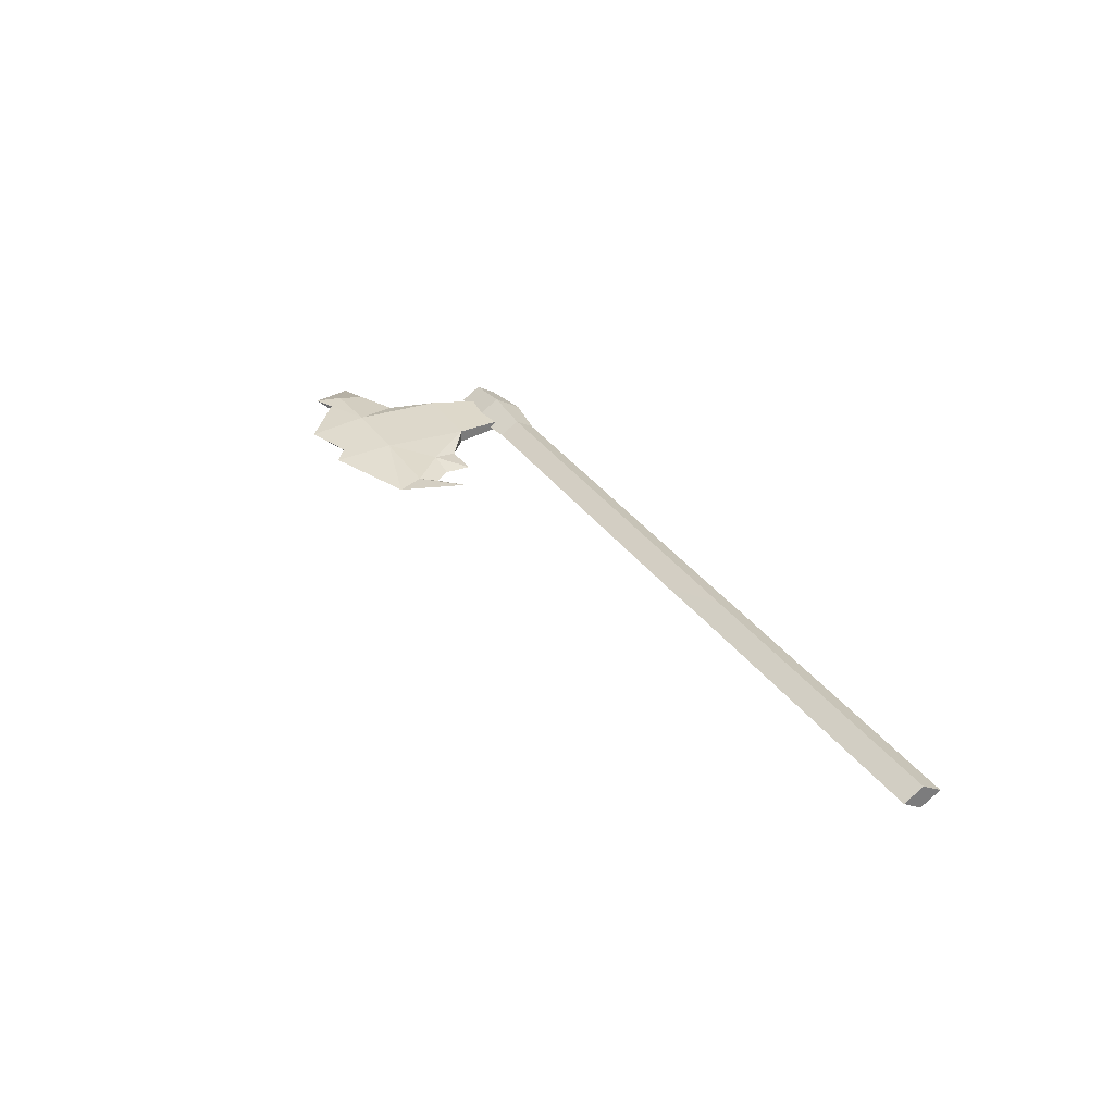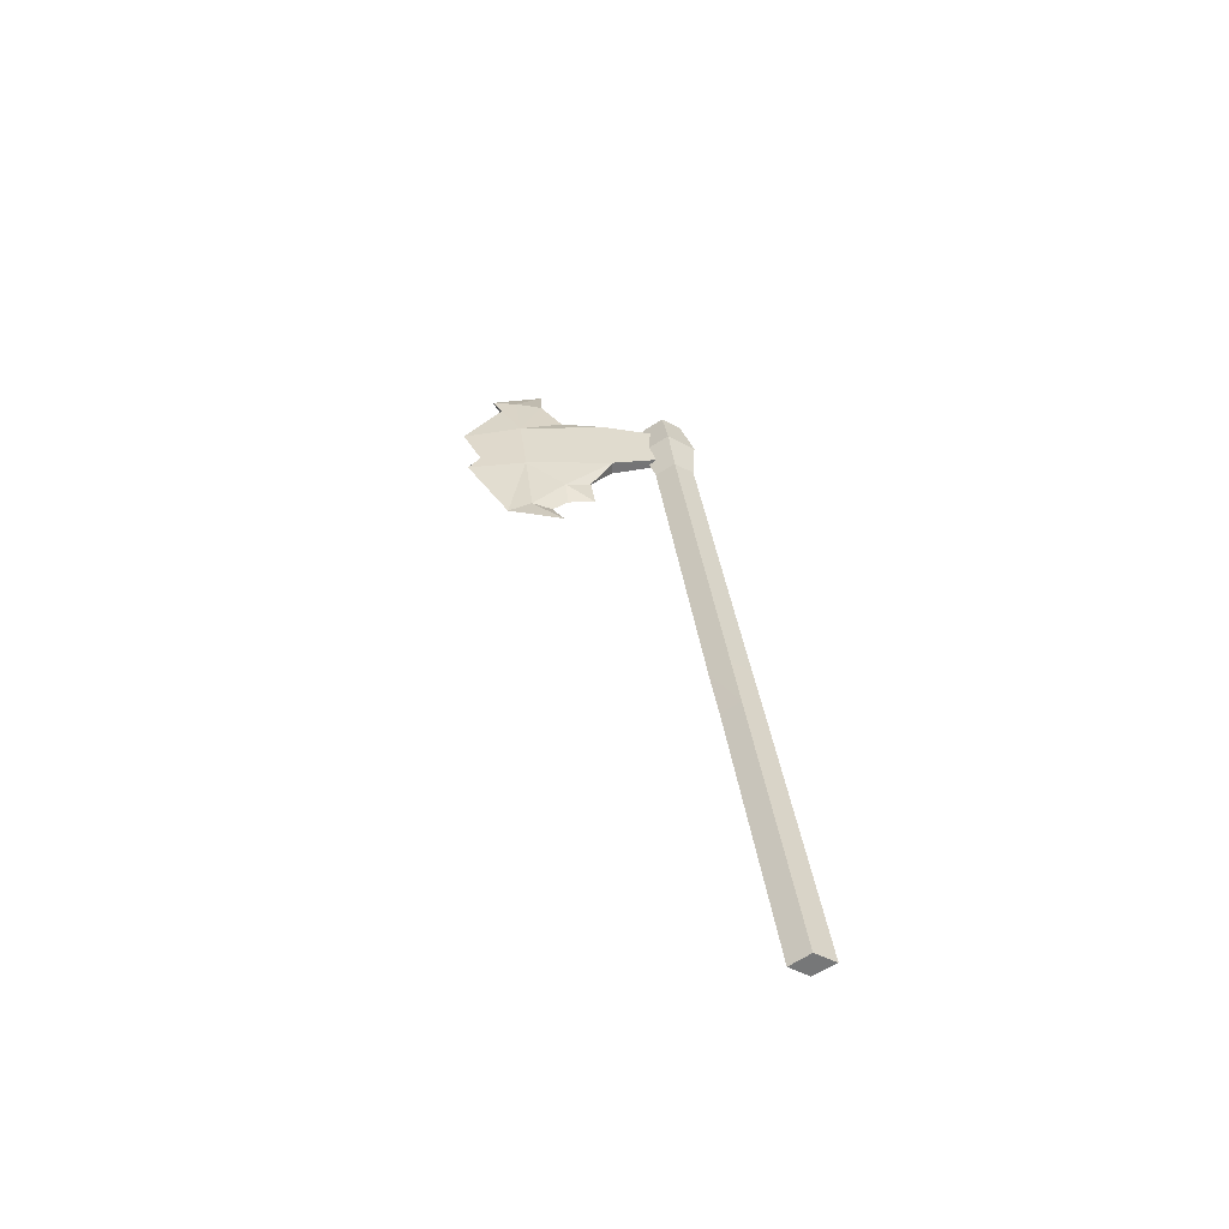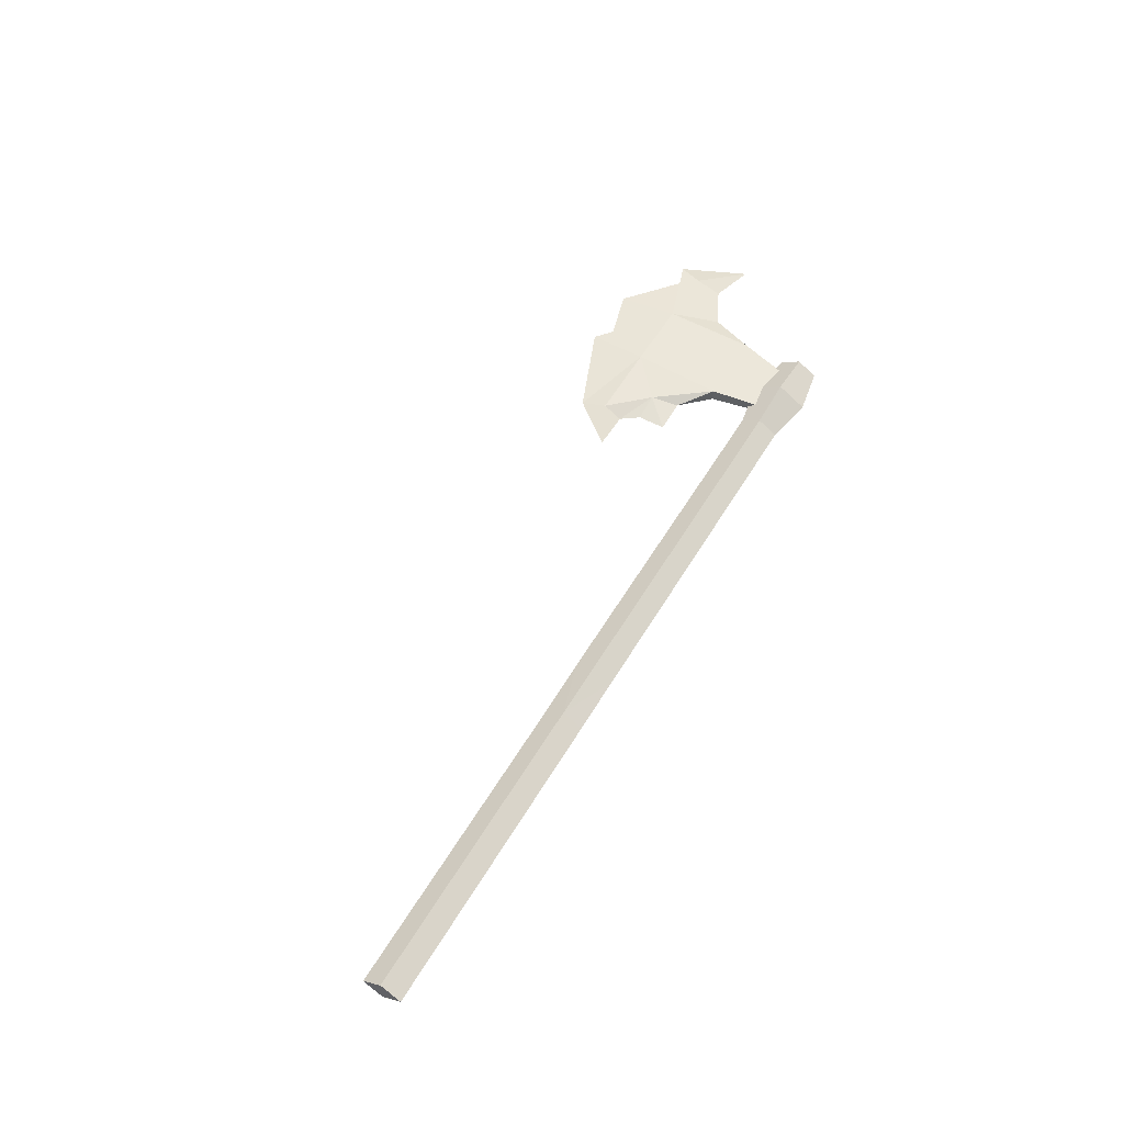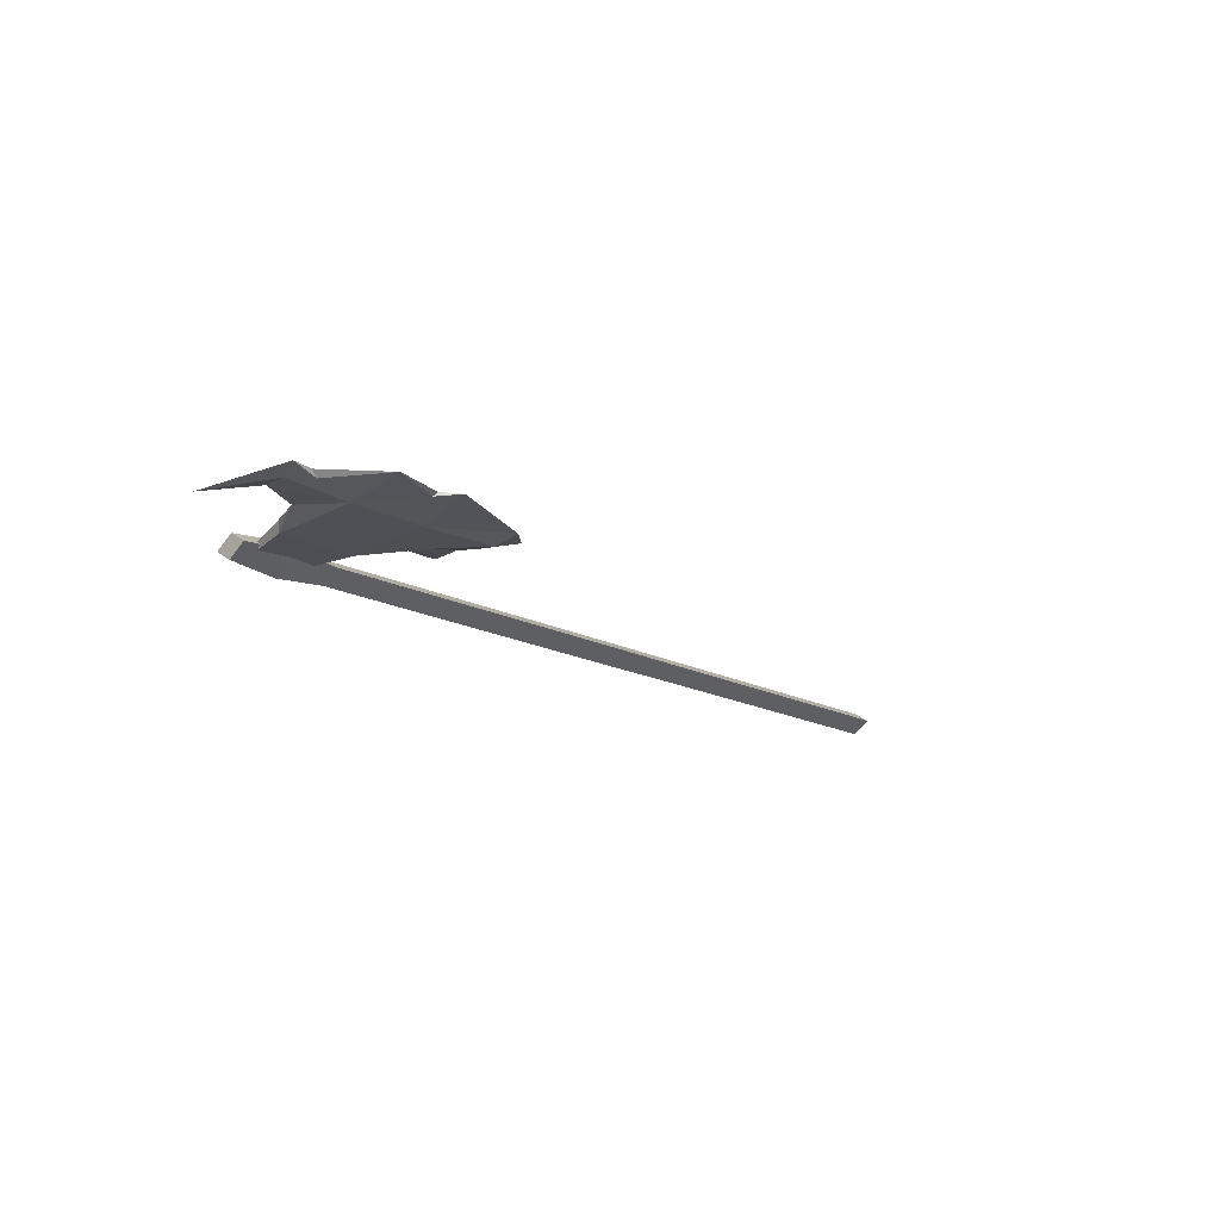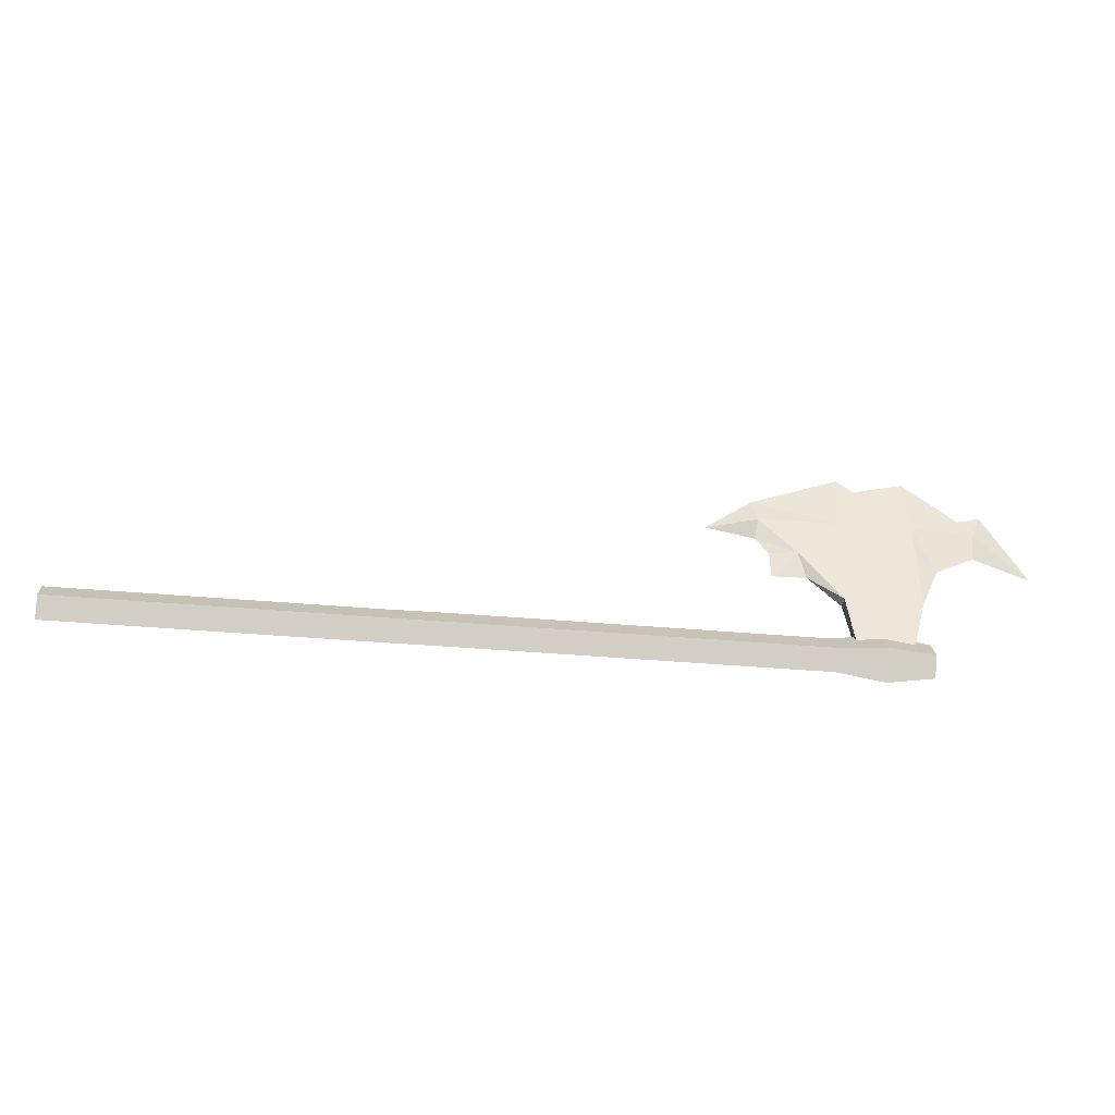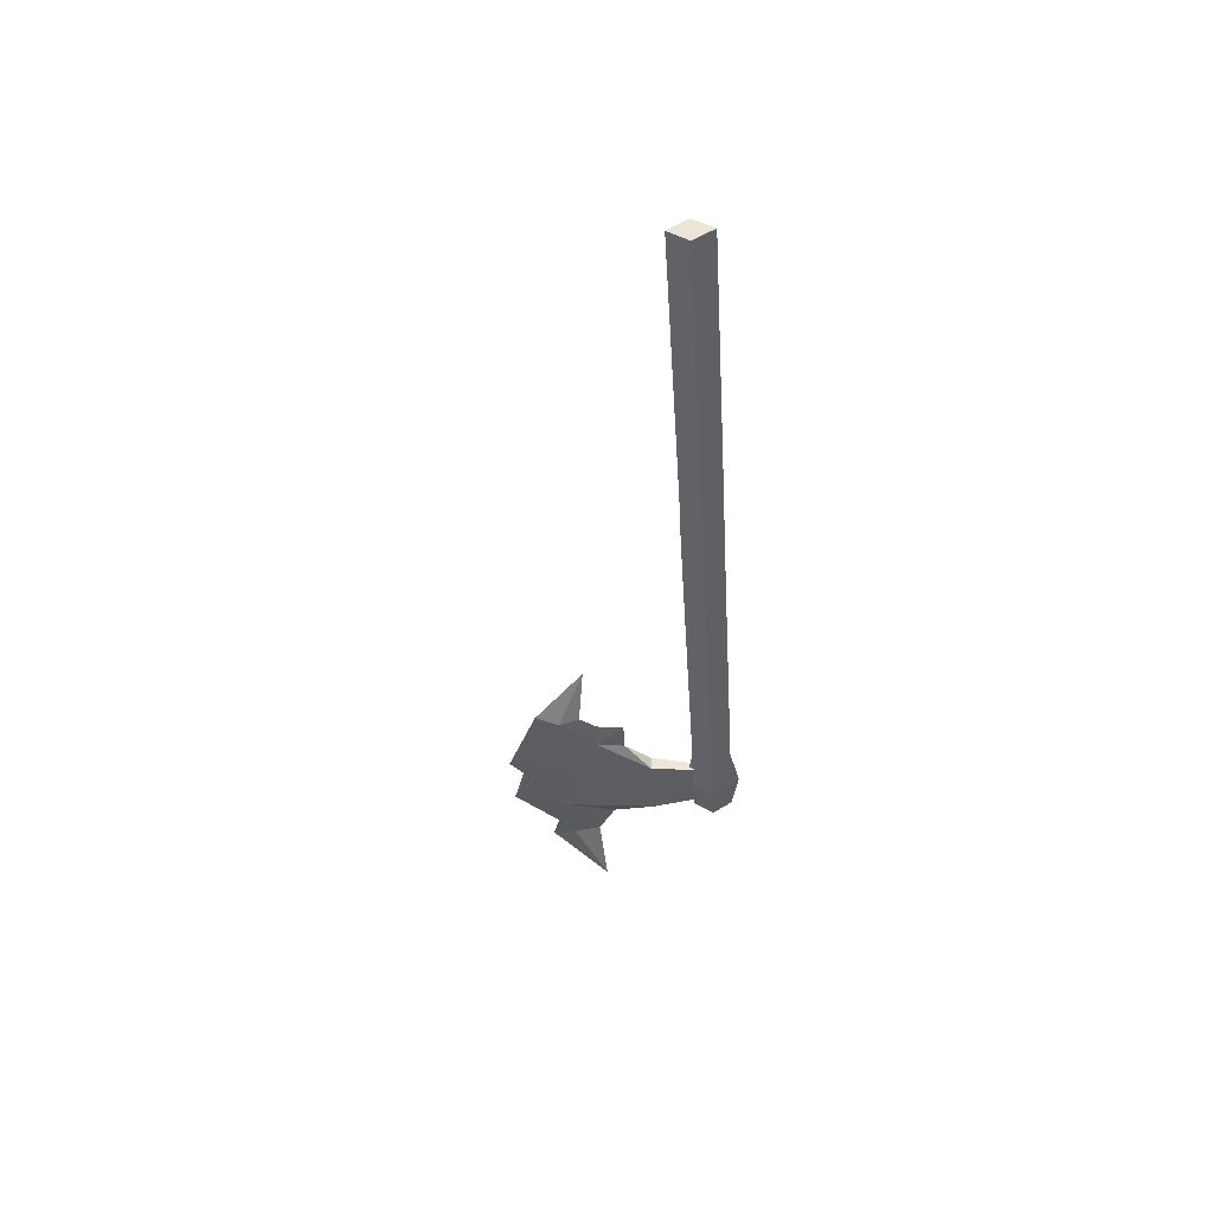
<metadata>
{"format":"obj","ext":"obj","renderer":"f3d","projection":"perspective","resolution":1024,"background":"white","views":[{"elev":32.7,"azim":61.1,"up":"+Y"},{"elev":33.4,"azim":83.5,"up":"+Y"},{"elev":53.6,"azim":119.8,"up":"+Y"},{"elev":-17.9,"azim":-44.8,"up":"+Y"},{"elev":-39.3,"azim":173.7,"up":"+Z"},{"elev":-36.1,"azim":93.6,"up":"+Y"}]}
</metadata>
<code>
o ITMW_1H_AXE_OLD_01
v -0.5309 0.006508 0.1834
v -0.4434 0.003226 0.08279
v -0.5173 0.00324 0.00162
v -0.6244 0.009474 0.1588
v -0.5659 -0.00324 0.00162
v -0.5752 0.009352 0.1997
v -0.4302 0.005405 0.1244
v -0.6945 -0.01505 0.1137
v -0.6352 0.005067 0.1179
v -0.3807 0.02402 0.1176
v -0.4285 0.007606 0.1664
v -0.5991 0.004146 0.1004
v -0.5846 -0 -0.01836
v 0.1993 -0 -0.01855
v -0.5846 -0 0.0185
v 0.1993 -0 0.01785
v -0.4762 0.003264 0.08352
v -0.5779 -0.000558 0.1438
v -0.5122 0.009326 0.1992
v -0.5779 0.01337 0.1431
v -0.6467 0.007606 0.1664
v -0.5846 0.01134 6.9e-05
v -0.5846 -0.01134 6.9e-05
v 0.1993 0.0112 8.9e-05
v 0.1993 -0.01104 8.9e-05
v -0.5079 0.007954 0.05879
v -0.5079 -0.003985 0.05942
v -0.5173 -0.00324 0.00162
v -0.5659 0.00324 0.00162
v -0.5809 -0.003995 0.05923
v -0.5276 0.01027 0.1861
v -0.4335 0.01138 0.1432
v -0.5809 0.007944 0.0586
v -0.4335 0.001432 0.1437
v -0.6181 0.004207 0.157
v -0.6377 0.003422 0.1436
v -0.493 -0 -0.01836
v -0.493 -0 0.0185
v -0.54 -0.0162 9.9e-05
v -0.54 0.0162 9.9e-05
v -0.54 -0 0.02642
v -0.54 -0 -0.02623
v -0.6377 0.009391 0.1433
v -0.4683 -0.000393 0.1089
v -0.4683 0.009556 0.1084
v -0.5082 0.01337 0.1431
v -0.5082 -0.000558 0.1438
v -0.4426 0.004561 0.1083
v -0.493 0.01134 6.9e-05
v -0.493 -0.01134 6.9e-05
v -0.1551 -0 0.0185
v -0.09875 -0.01104 8.9e-05
v -0.1551 -0 -0.01836
v -0.09875 0.0112 8.9e-05
v -0.09875 -0 0.01785
v -0.1551 -0.01134 6.9e-05
v -0.1551 0.01134 6.9e-05
v -0.09875 -0 -0.01855
f 30 28 27
f 26 46 45
f 20 26 33
f 19 47 11
f 30 5 28
f 33 3 29
f 4 6 20
f 6 18 1
f 46 32 45
f 47 44 34
f 8 9 36
f 9 43 20
f 8 43 9
f 35 18 6
f 11 32 46
f 32 11 10
f 34 7 10
f 44 7 34
f 20 12 9
f 18 30 27
f 45 48 2
f 44 2 48
f 18 36 9
f 9 12 18
f 1 47 19
f 20 6 31
f 31 19 46
f 46 19 11
f 4 20 43
f 35 36 18
f 26 27 28
f 33 26 3
f 27 44 47
f 17 27 26
f 28 3 26
f 29 5 30
f 30 33 29
f 12 30 18
f 6 1 31
f 31 1 19
f 45 32 7
f 32 10 7
f 30 12 33
f 12 20 33
f 47 34 11
f 34 10 11
f 4 21 35
f 4 35 6
f 21 8 36
f 21 36 35
f 21 43 8
f 21 4 43
f 27 17 44
f 44 17 2
f 26 45 17
f 45 2 17
f 20 46 26
f 20 31 46
f 18 27 47
f 18 47 1
f 44 48 7
f 45 7 48
f 56 50 37
f 49 57 53
f 58 14 25
f 14 58 54
f 22 13 23
f 57 49 38
f 23 15 22
f 50 56 51
f 55 16 24
f 25 14 24
f 24 16 25
f 16 55 52
f 37 42 40
f 37 39 42
f 38 40 41
f 38 41 39
f 39 23 13
f 39 15 23
f 40 22 15
f 40 13 22
f 15 41 40
f 39 41 15
f 40 42 13
f 13 42 39
f 38 49 40
f 40 49 37
f 37 50 39
f 39 50 38
f 38 51 57
f 51 38 50
f 25 52 58
f 52 25 16
f 53 37 49
f 37 53 56
f 24 54 55
f 54 24 14
f 51 55 54
f 52 55 51
f 52 56 53
f 52 51 56
f 54 57 51
f 54 53 57
f 54 58 53
f 53 58 52

</code>
